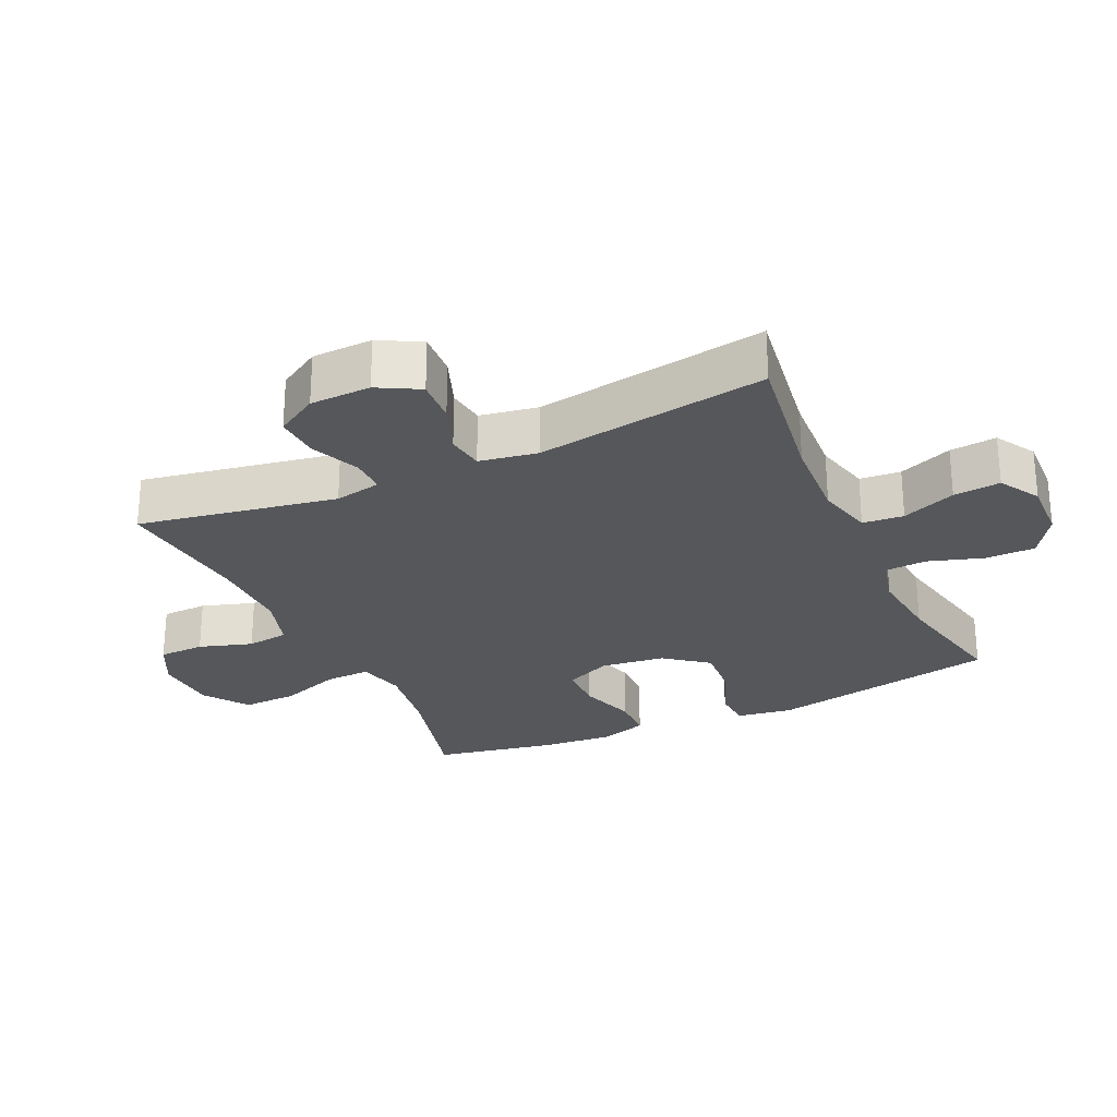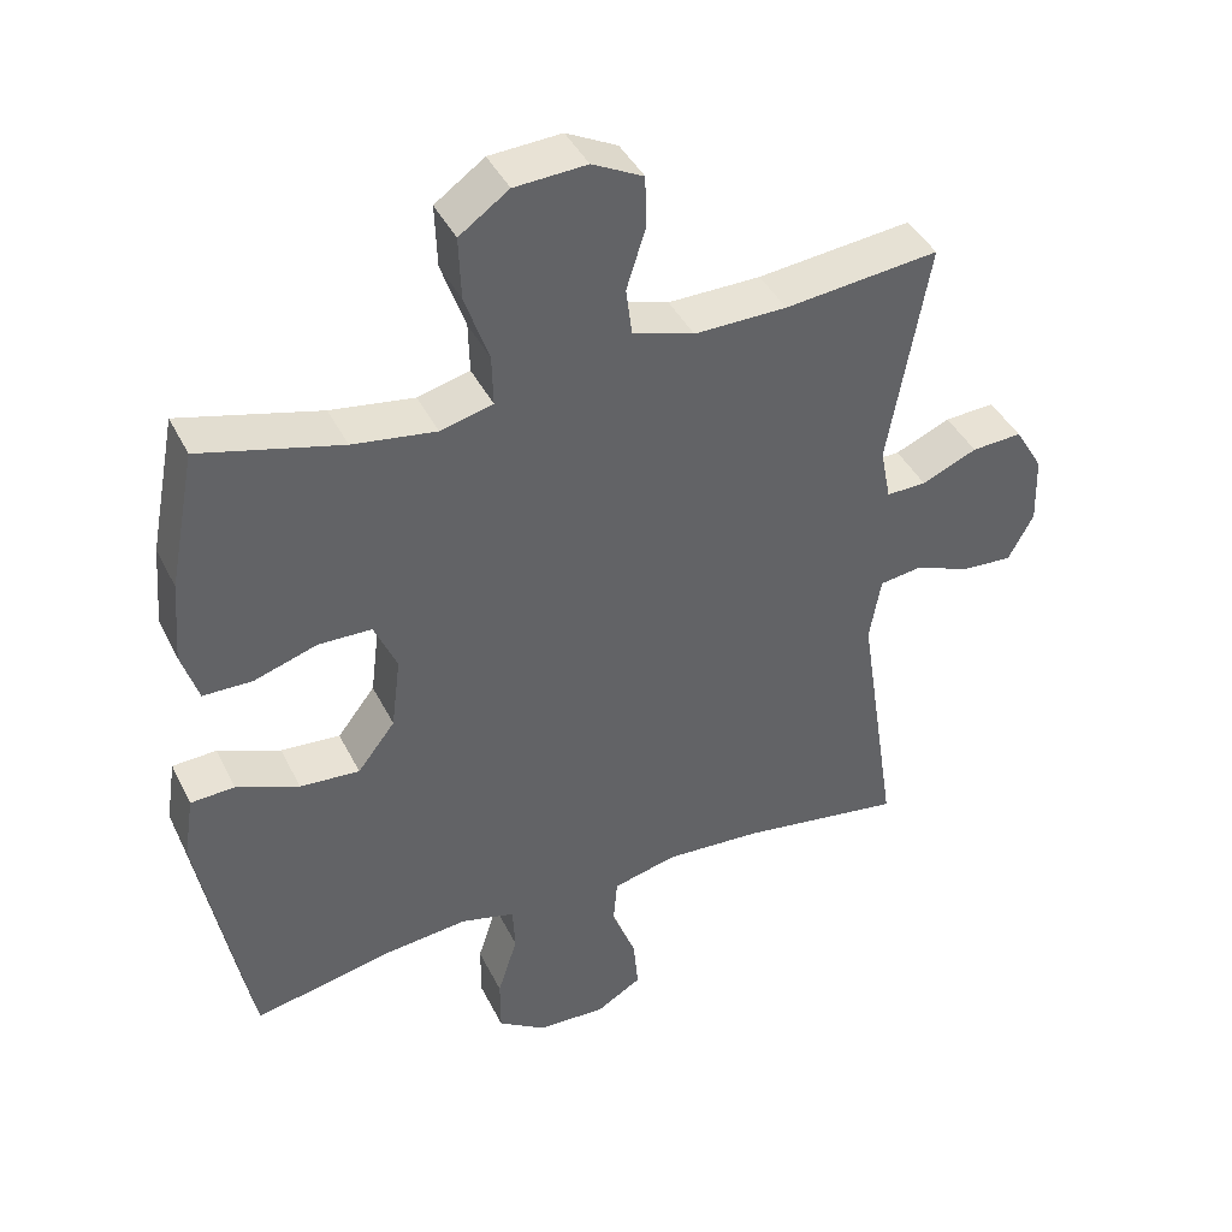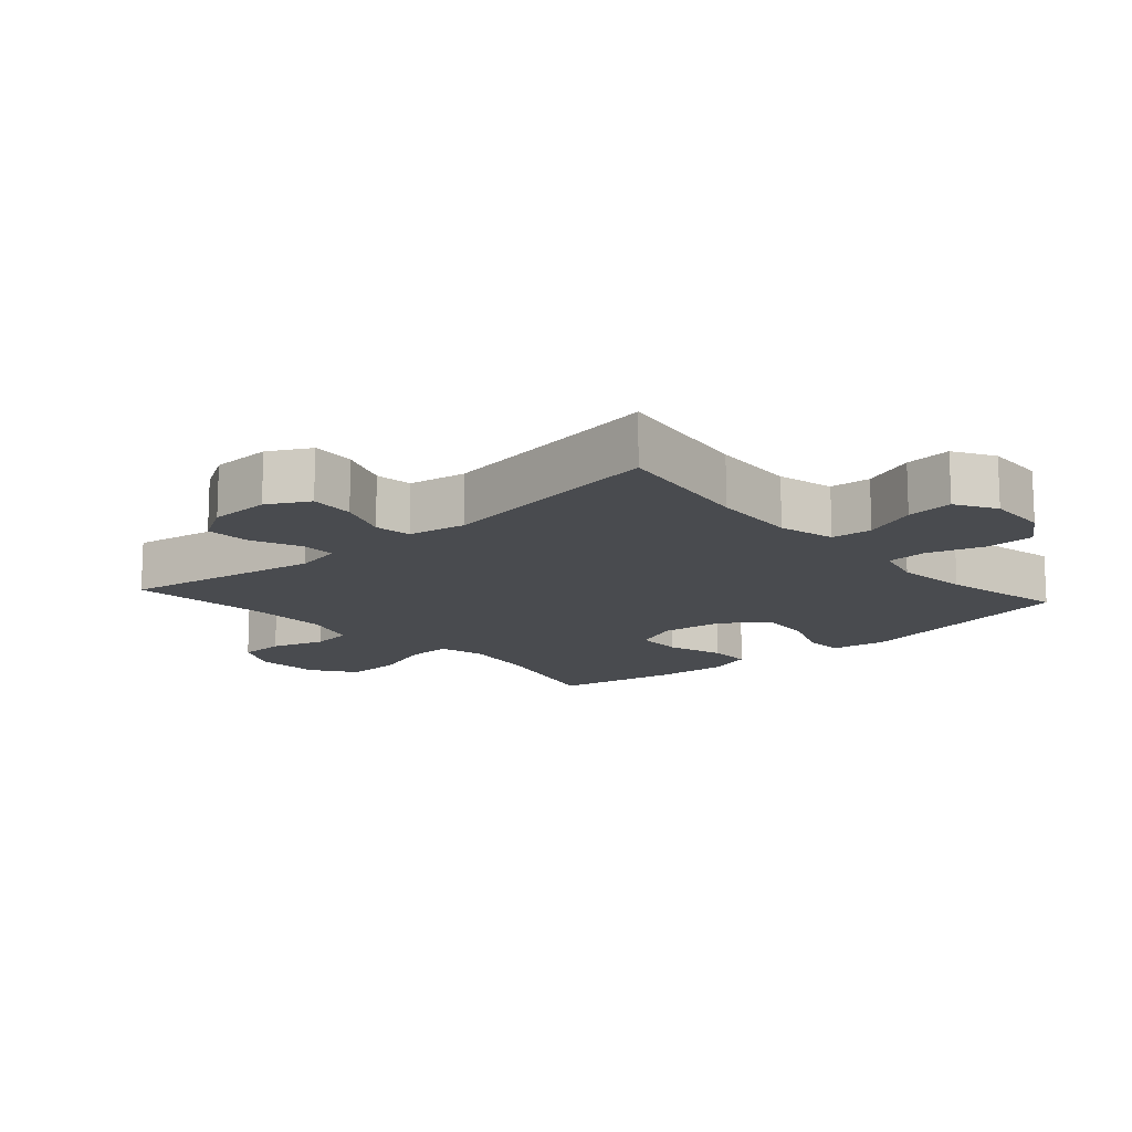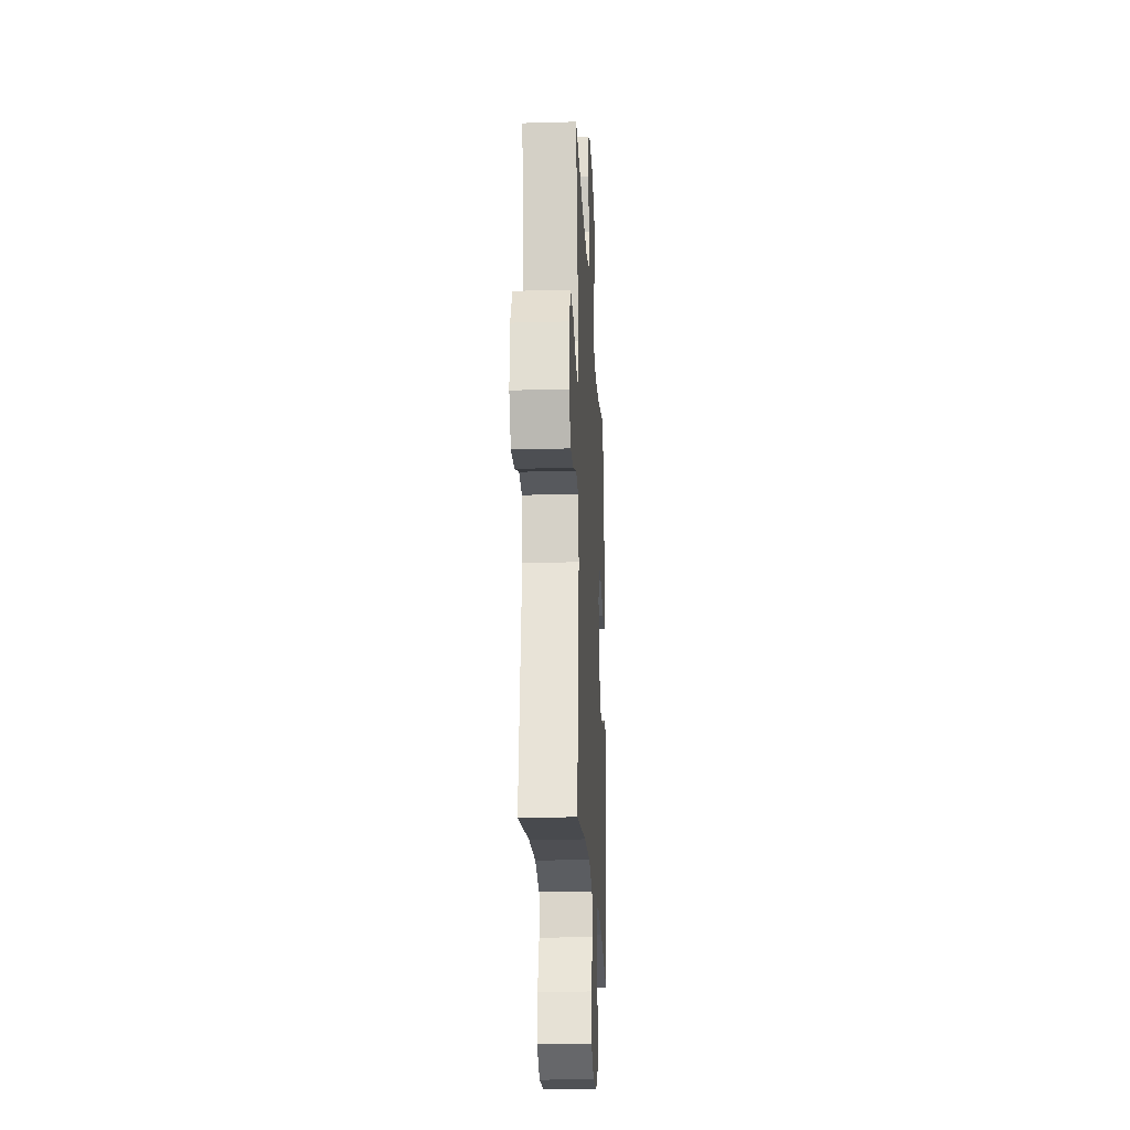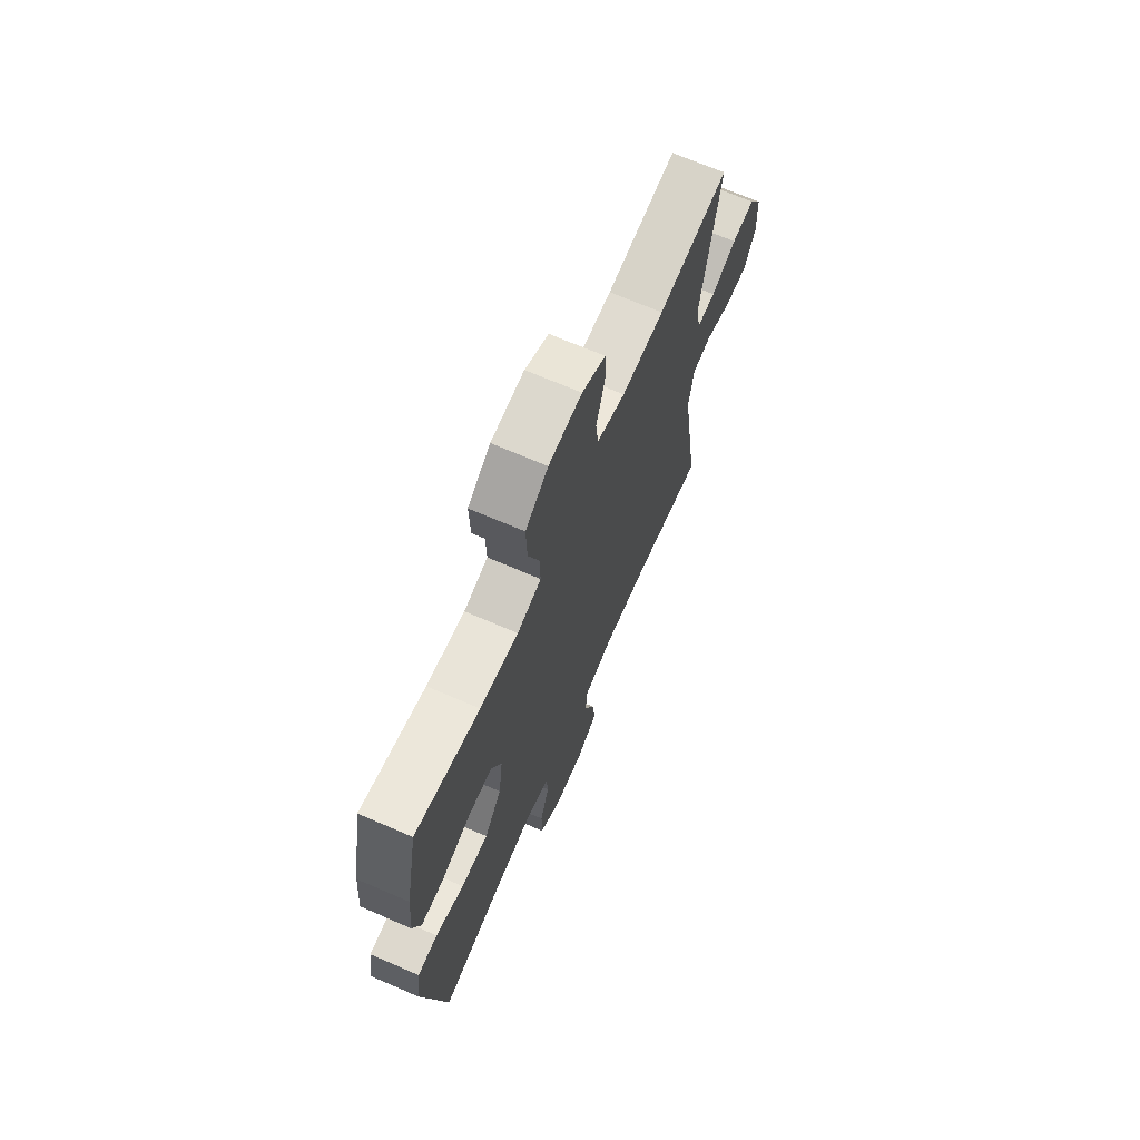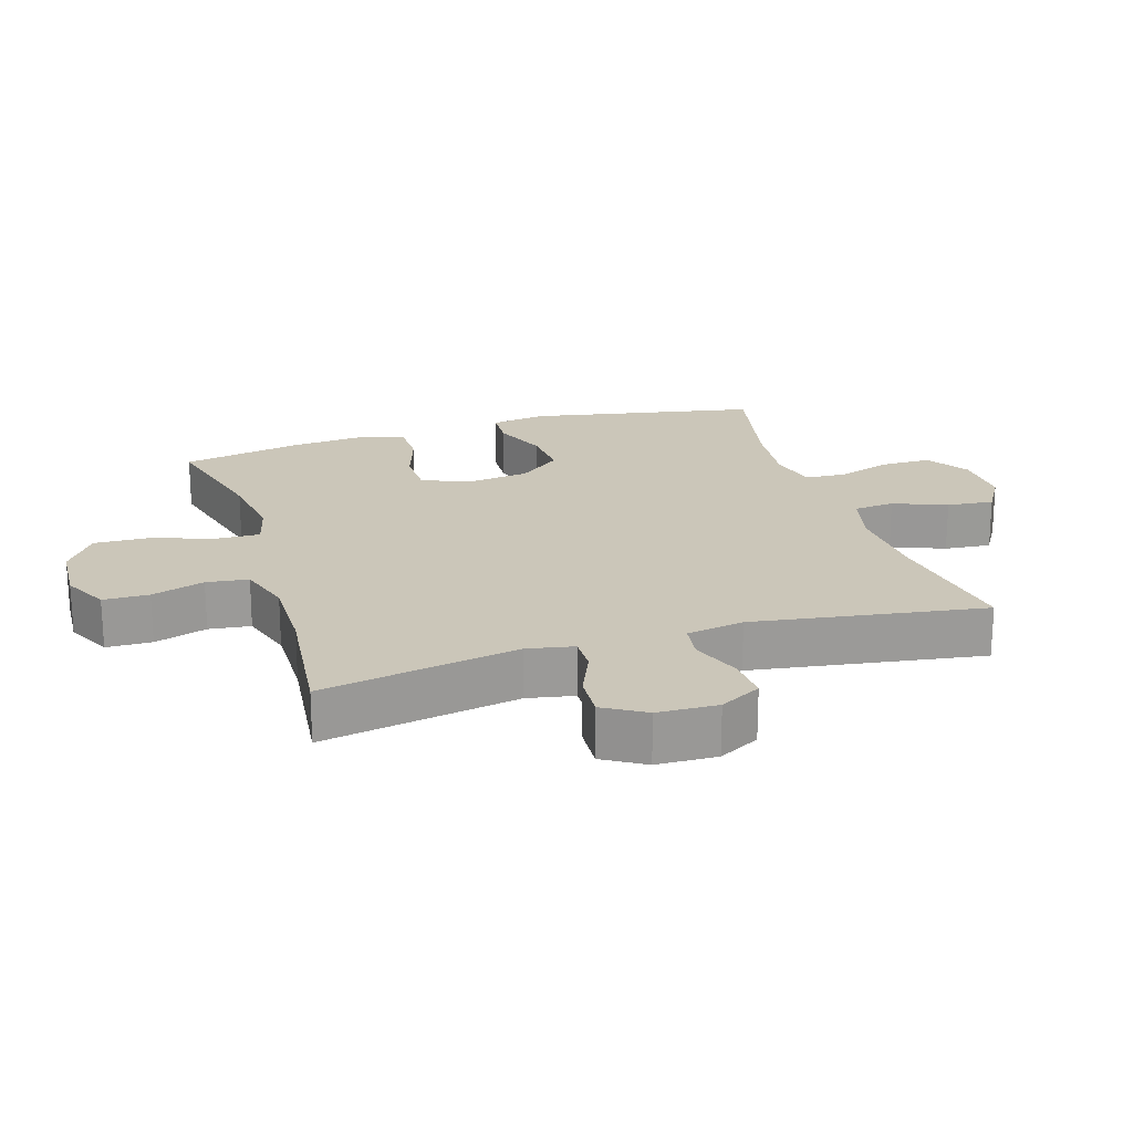
<metadata>
{"format":"obj","ext":"obj","renderer":"f3d","projection":"perspective","resolution":1024,"background":"white","views":[{"elev":-26.8,"azim":114.8,"up":"+Y"},{"elev":41.4,"azim":-24.7,"up":"+Z"},{"elev":-14.2,"azim":131.6,"up":"+Y"},{"elev":-21.5,"azim":92.9,"up":"+Z"},{"elev":69.1,"azim":-66.6,"up":"+Z"},{"elev":21.0,"azim":72.7,"up":"+Y"}]}
</metadata>
<code>
o path956
v 0.2741 0.0375 0.4711
v 0.1448 0.0375 0.4694
v 0.05893 0.0375 0.4964
v 0.05069 0.0375 0.5624
v 0.07702 0.0375 0.646
v 0.07547 0.0375 0.718
v 0.004161 0.0375 0.7539
v -0.09648 0.0375 0.7479
v -0.1655 0.0375 0.6989
v -0.1624 0.0375 0.6118
v -0.1288 0.0375 0.5157
v -0.1269 0.0375 0.4459
v -0.2001 0.0375 0.4272
v -0.3164 0.0375 0.4442
v -0.5127 0.0375 0.4947
v -0.5498 0.0375 0.3032
v -0.5589 0.0375 0.1893
v -0.5356 0.0375 0.1164
v -0.4672 0.0375 0.1154
v -0.3787 0.0375 0.1443
v -0.3047 0.0375 0.1427
v -0.2731 0.0375 0.07075
v -0.2858 0.0375 -0.02994
v -0.338 0.0375 -0.09745
v -0.4207 0.0375 -0.09122
v -0.5079 0.0375 -0.05643
v -0.5689 0.0375 -0.05971
v -0.5825 0.0375 -0.147
v -0.5127 0.0375 -0.5072
v -0.3185 0.0375 -0.4659
v -0.2025 0.0375 -0.4532
v -0.1271 0.0375 -0.4723
v -0.1237 0.0375 -0.5363
v -0.1513 0.0375 -0.623
v -0.1511 0.0375 -0.7012
v -0.08393 0.0375 -0.7447
v 0.01072 0.0375 -0.748
v 0.07375 0.0375 -0.7105
v 0.06665 0.0375 -0.6368
v 0.03353 0.0375 -0.5525
v 0.03912 0.0375 -0.4881
v 0.1279 0.0375 -0.4657
v 0.2632 0.0375 -0.4736
v 0.489 0.0375 -0.5072
v 0.4331 0.0375 -0.1425
v 0.4489 0.0375 -0.05151
v 0.5073 0.0375 -0.04326
v 0.5865 0.0375 -0.07351
v 0.6563 0.0375 -0.07784
v 0.6917 0.0375 -0.0126
v 0.6889 0.0375 0.08284
v 0.6496 0.0375 0.1484
v 0.5797 0.0375 0.1441
v 0.5029 0.0375 0.1108
v 0.4474 0.0375 0.1097
v 0.4331 0.0375 0.183
v 0.489 0.0375 0.4947
v 0.2741 -0.0375 0.4711
v 0.1448 -0.0375 0.4694
v 0.05893 -0.0375 0.4964
v 0.05069 -0.0375 0.5624
v 0.07702 -0.0375 0.646
v 0.07547 -0.0375 0.718
v 0.004161 -0.0375 0.7539
v -0.09648 -0.0375 0.7479
v -0.1655 -0.0375 0.6989
v -0.1624 -0.0375 0.6118
v -0.1288 -0.0375 0.5157
v -0.1269 -0.0375 0.4459
v -0.2001 -0.0375 0.4272
v -0.3164 -0.0375 0.4442
v -0.5127 -0.0375 0.4947
v -0.5498 -0.0375 0.3032
v -0.5589 -0.0375 0.1893
v -0.5356 -0.0375 0.1164
v -0.4672 -0.0375 0.1154
v -0.3787 -0.0375 0.1443
v -0.3047 -0.0375 0.1427
v -0.2731 -0.0375 0.07075
v -0.2858 -0.0375 -0.02994
v -0.338 -0.0375 -0.09745
v -0.4207 -0.0375 -0.09122
v -0.5079 -0.0375 -0.05643
v -0.5689 -0.0375 -0.05971
v -0.5825 -0.0375 -0.147
v -0.5127 -0.0375 -0.5072
v -0.3185 -0.0375 -0.4659
v -0.2025 -0.0375 -0.4532
v -0.1271 -0.0375 -0.4723
v -0.1237 -0.0375 -0.5363
v -0.1513 -0.0375 -0.623
v -0.1511 -0.0375 -0.7012
v -0.08393 -0.0375 -0.7447
v 0.01072 -0.0375 -0.748
v 0.07375 -0.0375 -0.7105
v 0.06665 -0.0375 -0.6368
v 0.03353 -0.0375 -0.5525
v 0.03912 -0.0375 -0.4881
v 0.1279 -0.0375 -0.4657
v 0.2632 -0.0375 -0.4736
v 0.489 -0.0375 -0.5072
v 0.4331 -0.0375 -0.1425
v 0.4489 -0.0375 -0.05151
v 0.5073 -0.0375 -0.04326
v 0.5865 -0.0375 -0.07351
v 0.6563 -0.0375 -0.07784
v 0.6917 -0.0375 -0.0126
v 0.6889 -0.0375 0.08284
v 0.6496 -0.0375 0.1484
v 0.5797 -0.0375 0.1441
v 0.5029 -0.0375 0.1108
v 0.4474 -0.0375 0.1097
v 0.4331 -0.0375 0.183
v 0.489 -0.0375 0.4947
v -0.5689 0.0375 -0.05971
v -0.5689 0.0375 -0.05971
v -0.5825 0.0375 -0.147
v -0.5079 0.0375 -0.05643
v -0.5498 0.0375 0.3032
v -0.5589 0.0375 0.1893
v -0.5356 0.0375 0.1164
v -0.5356 0.0375 0.1164
v -0.4672 0.0375 0.1154
v -0.5127 0.0375 0.4947
v -0.5127 0.0375 0.4947
v -0.5127 0.0375 -0.5072
v -0.5127 0.0375 -0.5072
v -0.4207 0.0375 -0.09122
v -0.3787 0.0375 0.1443
v -0.3185 0.0375 -0.4659
v -0.3164 0.0375 0.4442
v -0.338 0.0375 -0.09745
v -0.3047 0.0375 0.1427
v -0.3047 0.0375 0.1427
v -0.2858 0.0375 -0.02994
v -0.2025 0.0375 -0.4532
v -0.2001 0.0375 0.4272
v -0.2731 0.0375 0.07075
v -0.1271 0.0375 -0.4723
v -0.1271 0.0375 -0.4723
v -0.1269 0.0375 0.4459
v -0.1269 0.0375 0.4459
v -0.09648 0.0375 0.7479
v -0.1655 0.0375 0.6989
v -0.1624 0.0375 0.6118
v -0.1288 0.0375 0.5157
v -0.1237 0.0375 -0.5363
v -0.1513 0.0375 -0.623
v -0.1511 0.0375 -0.7012
v -0.08393 0.0375 -0.7447
v 0.004161 0.0375 0.7539
v 0.01072 0.0375 -0.748
v 0.07547 0.0375 0.718
v 0.07547 0.0375 0.718
v 0.07375 0.0375 -0.7105
v 0.07375 0.0375 -0.7105
v 0.03353 0.0375 -0.5525
v 0.03912 0.0375 -0.4881
v 0.03912 0.0375 -0.4881
v 0.06665 0.0375 -0.6368
v 0.1279 0.0375 -0.4657
v 0.07702 0.0375 0.646
v 0.05069 0.0375 0.5624
v 0.05893 0.0375 0.4964
v 0.05893 0.0375 0.4964
v 0.1448 0.0375 0.4694
v 0.2632 0.0375 -0.4736
v 0.2741 0.0375 0.4711
v 0.4474 0.0375 0.1097
v 0.4474 0.0375 0.1097
v 0.4331 0.0375 0.183
v 0.4331 0.0375 -0.1425
v 0.4489 0.0375 -0.05151
v 0.4489 0.0375 -0.05151
v 0.5029 0.0375 0.1108
v 0.5073 0.0375 -0.04326
v 0.489 0.0375 -0.5072
v 0.489 0.0375 -0.5072
v 0.489 0.0375 0.4947
v 0.489 0.0375 0.4947
v 0.5797 0.0375 0.1441
v 0.5865 0.0375 -0.07351
v 0.6496 0.0375 0.1484
v 0.6496 0.0375 0.1484
v 0.6563 0.0375 -0.07784
v 0.6563 0.0375 -0.07784
v 0.6889 0.0375 0.08284
v 0.6917 0.0375 -0.0126
v -0.5689 -0.0375 -0.05971
v -0.5689 -0.0375 -0.05971
v -0.5825 -0.0375 -0.147
v -0.5079 -0.0375 -0.05643
v -0.5498 -0.0375 0.3032
v -0.5589 -0.0375 0.1893
v -0.5356 -0.0375 0.1164
v -0.5356 -0.0375 0.1164
v -0.4672 -0.0375 0.1154
v -0.5127 -0.0375 0.4947
v -0.5127 -0.0375 0.4947
v -0.5127 -0.0375 -0.5072
v -0.5127 -0.0375 -0.5072
v -0.4207 -0.0375 -0.09122
v -0.3787 -0.0375 0.1443
v -0.3185 -0.0375 -0.4659
v -0.3164 -0.0375 0.4442
v -0.338 -0.0375 -0.09745
v -0.3047 -0.0375 0.1427
v -0.3047 -0.0375 0.1427
v -0.2858 -0.0375 -0.02994
v -0.2025 -0.0375 -0.4532
v -0.2001 -0.0375 0.4272
v -0.2731 -0.0375 0.07075
v -0.1271 -0.0375 -0.4723
v -0.1271 -0.0375 -0.4723
v -0.1269 -0.0375 0.4459
v -0.1269 -0.0375 0.4459
v -0.09648 -0.0375 0.7479
v -0.1655 -0.0375 0.6989
v -0.1624 -0.0375 0.6118
v -0.1288 -0.0375 0.5157
v -0.1237 -0.0375 -0.5363
v -0.1513 -0.0375 -0.623
v -0.1511 -0.0375 -0.7012
v -0.08393 -0.0375 -0.7447
v 0.004161 -0.0375 0.7539
v 0.01072 -0.0375 -0.748
v 0.07547 -0.0375 0.718
v 0.07547 -0.0375 0.718
v 0.07375 -0.0375 -0.7105
v 0.07375 -0.0375 -0.7105
v 0.03353 -0.0375 -0.5525
v 0.03912 -0.0375 -0.4881
v 0.03912 -0.0375 -0.4881
v 0.06665 -0.0375 -0.6368
v 0.1279 -0.0375 -0.4657
v 0.07702 -0.0375 0.646
v 0.05069 -0.0375 0.5624
v 0.05893 -0.0375 0.4964
v 0.05893 -0.0375 0.4964
v 0.1448 -0.0375 0.4694
v 0.2632 -0.0375 -0.4736
v 0.2741 -0.0375 0.4711
v 0.4474 -0.0375 0.1097
v 0.4474 -0.0375 0.1097
v 0.4331 -0.0375 0.183
v 0.4331 -0.0375 -0.1425
v 0.4489 -0.0375 -0.05151
v 0.4489 -0.0375 -0.05151
v 0.5029 -0.0375 0.1108
v 0.5073 -0.0375 -0.04326
v 0.489 -0.0375 -0.5072
v 0.489 -0.0375 -0.5072
v 0.489 -0.0375 0.4947
v 0.489 -0.0375 0.4947
v 0.5797 -0.0375 0.1441
v 0.5865 -0.0375 -0.07351
v 0.6496 -0.0375 0.1484
v 0.6496 -0.0375 0.1484
v 0.6563 -0.0375 -0.07784
v 0.6563 -0.0375 -0.07784
v 0.6889 -0.0375 0.08284
v 0.6917 -0.0375 -0.0126
f 249 243 250
f 242 245 253
f 250 243 247
f 255 256 261
f 204 206 202
f 213 209 210
f 256 255 250
f 215 238 220
f 227 225 236
f 217 236 225
f 262 261 256
f 224 222 223
f 195 197 194
f 257 255 261
f 240 215 212
f 232 221 231
f 247 209 246
f 247 212 209
f 191 192 189
f 194 203 193
f 243 212 247
f 246 235 241
f 259 262 256
f 204 202 191
f 203 207 205
f 206 210 209
f 231 222 234
f 235 209 232
f 222 224 234
f 221 222 231
f 234 226 229
f 245 212 243
f 242 240 245
f 193 205 198
f 203 194 197
f 204 191 200
f 234 224 226
f 217 219 236
f 191 202 192
f 193 203 205
f 236 219 237
f 246 209 235
f 220 237 219
f 232 209 213
f 210 206 204
f 249 250 255
f 219 217 218
f 211 207 215
f 240 212 245
f 238 215 240
f 237 220 238
f 232 213 221
f 205 207 211
f 215 207 212
f 246 241 251
f 116 28 85 190
f 26 27 84 83
f 16 17 74 73
f 17 122 196 74
f 18 19 76 75
f 125 16 73 199
f 28 127 201 85
f 25 26 83 82
f 19 20 77 76
f 29 30 87 86
f 14 15 72 71
f 24 25 82 81
f 20 134 208 77
f 23 24 81 80
f 30 31 88 87
f 13 14 71 70
f 21 22 79 78
f 22 23 80 79
f 31 140 214 88
f 142 13 70 216
f 8 9 66 65
f 9 10 67 66
f 10 11 68 67
f 33 34 91 90
f 34 35 92 91
f 35 36 93 92
f 11 12 69 68
f 32 33 90 89
f 7 8 65 64
f 36 37 94 93
f 154 7 64 228
f 37 156 230 94
f 40 159 233 97
f 39 40 97 96
f 38 39 96 95
f 41 42 99 98
f 5 6 63 62
f 4 5 62 61
f 165 4 61 239
f 2 3 60 59
f 42 43 100 99
f 1 2 59 58
f 170 56 113 244
f 45 174 248 102
f 54 55 112 111
f 46 47 104 103
f 178 45 102 252
f 43 44 101 100
f 180 1 58 254
f 56 57 114 113
f 53 54 111 110
f 47 48 105 104
f 184 53 110 258
f 48 186 260 105
f 51 52 109 108
f 50 51 108 107
f 49 50 107 106
f 175 176 169
f 168 179 171
f 176 173 169
f 181 187 182
f 130 128 132
f 139 136 135
f 182 176 181
f 141 146 164
f 153 162 151
f 143 151 162
f 188 182 187
f 150 149 148
f 121 120 123
f 183 187 181
f 166 138 141
f 158 157 147
f 173 172 135
f 173 135 138
f 117 115 118
f 120 119 129
f 169 173 138
f 172 167 161
f 185 182 188
f 130 117 128
f 129 131 133
f 132 135 136
f 157 160 148
f 161 158 135
f 148 160 150
f 147 157 148
f 160 155 152
f 171 169 138
f 168 171 166
f 119 124 131
f 129 123 120
f 130 126 117
f 160 152 150
f 143 162 145
f 117 118 128
f 119 131 129
f 162 163 145
f 172 161 135
f 146 145 163
f 158 139 135
f 136 130 132
f 175 181 176
f 145 144 143
f 137 141 133
f 166 171 138
f 164 166 141
f 163 164 146
f 158 147 139
f 131 137 133
f 141 138 133
f 172 177 167

</code>
